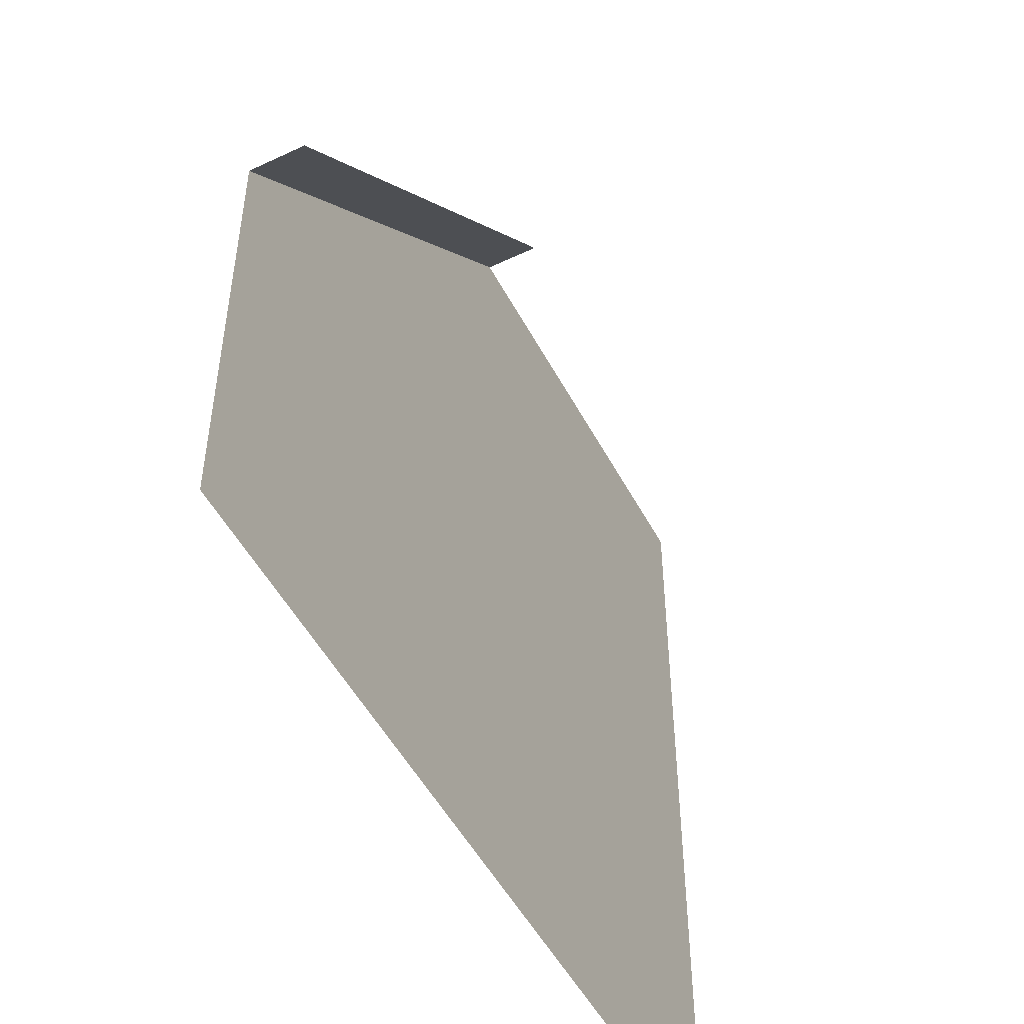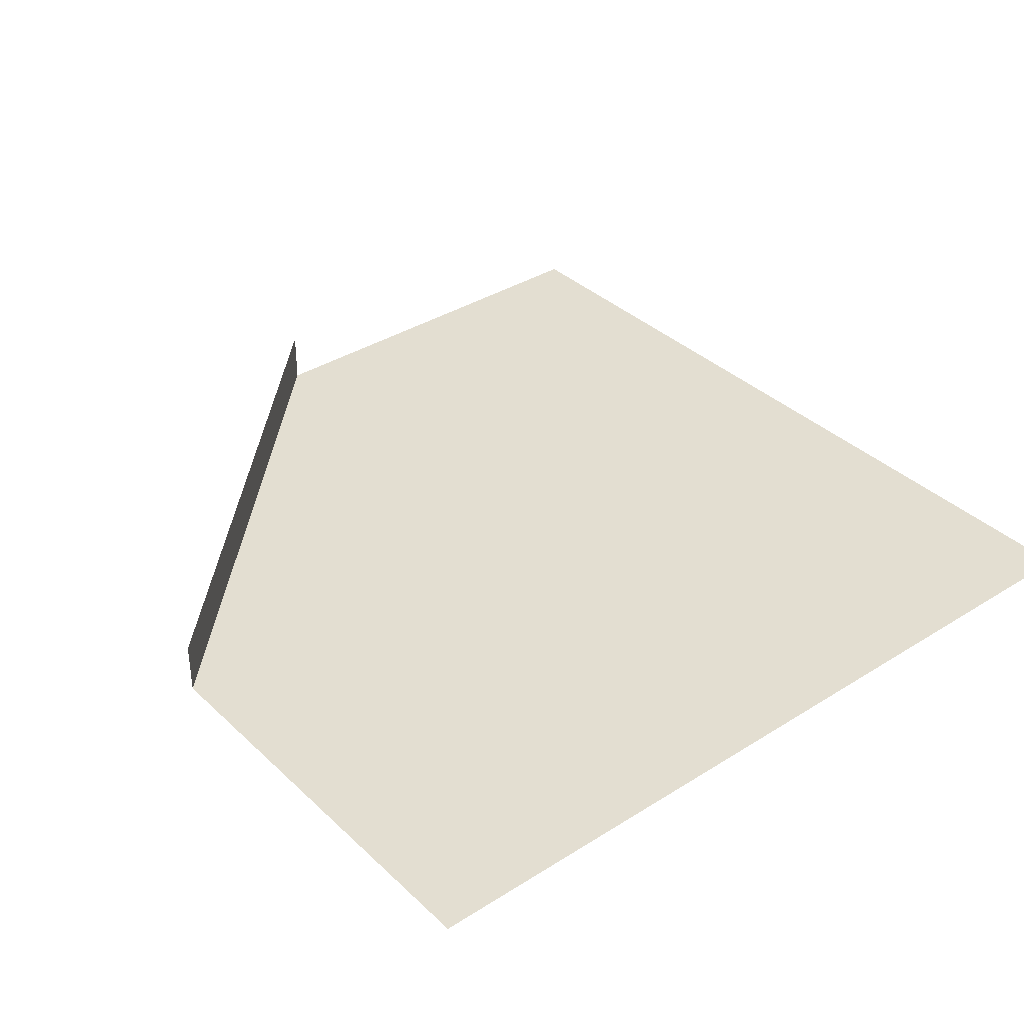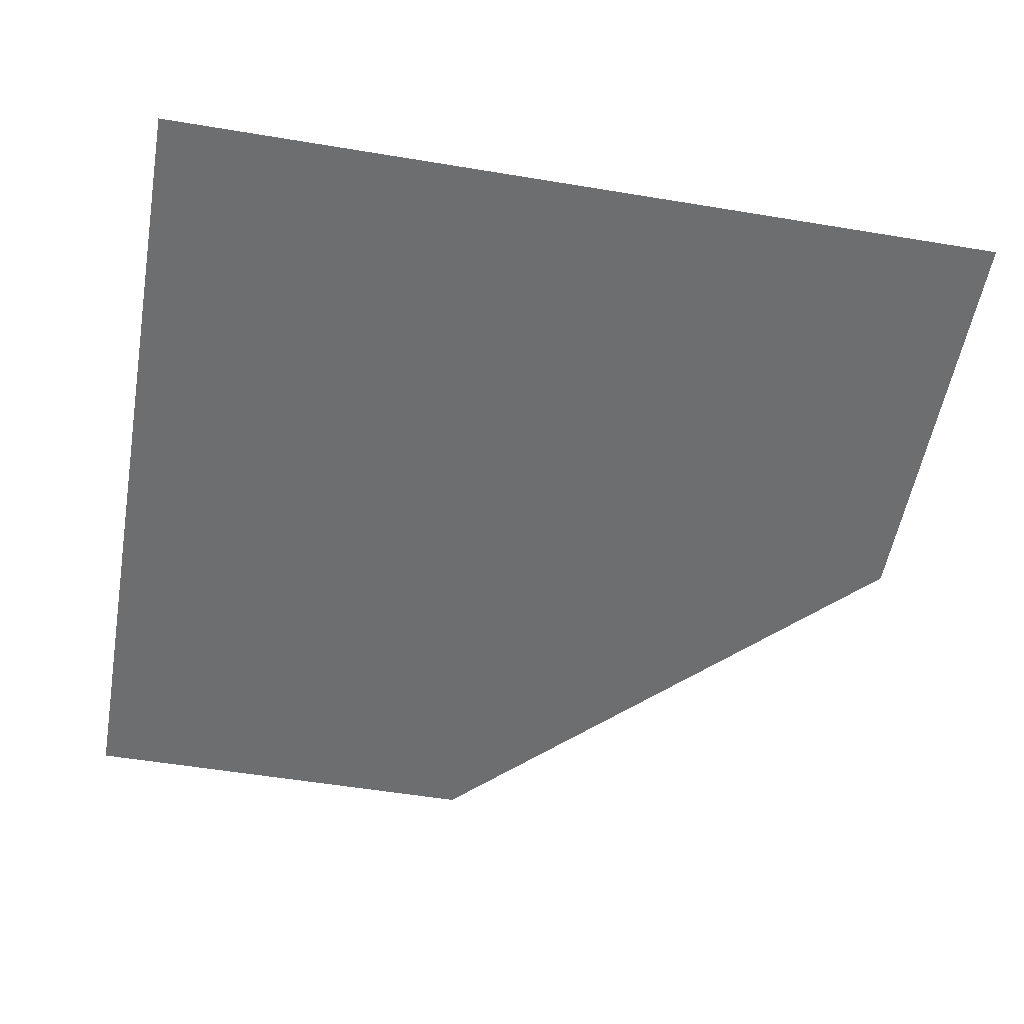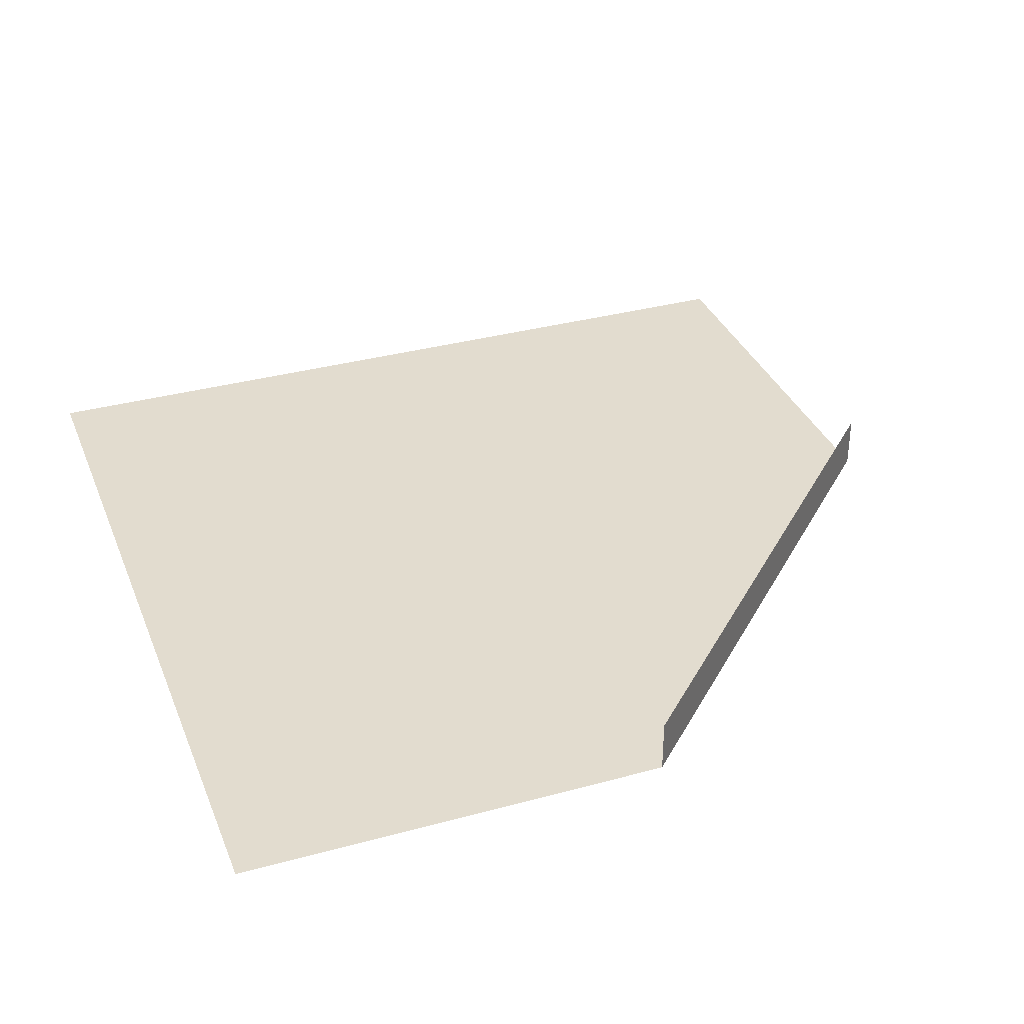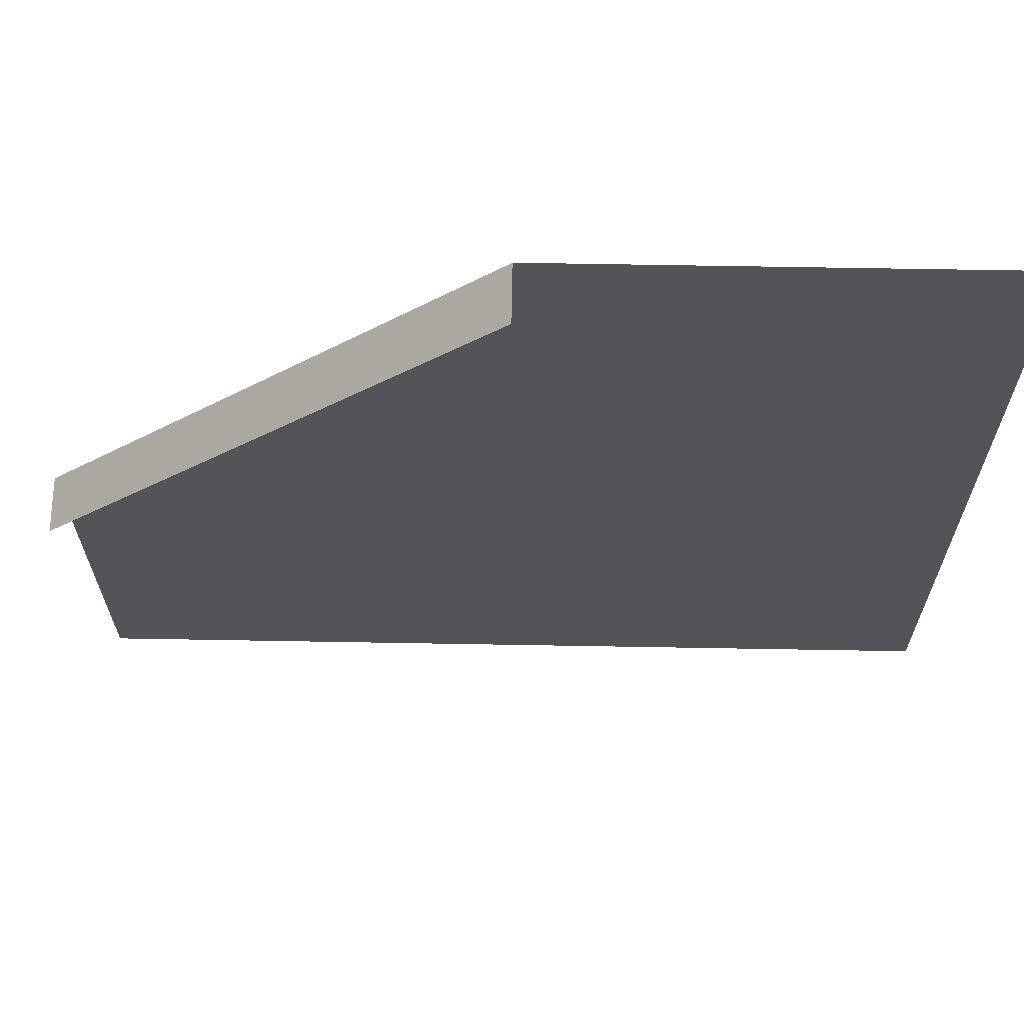
<metadata>
{"format":"obj","ext":"obj","renderer":"f3d","projection":"perspective","resolution":1024,"background":"white","views":[{"elev":-50.9,"azim":117.3,"up":"+Z"},{"elev":36.2,"azim":140.5,"up":"+Y"},{"elev":-54.2,"azim":-100.0,"up":"+Y"},{"elev":34.6,"azim":-20.1,"up":"+Y"},{"elev":66.7,"azim":-179.0,"up":"+Z"}]}
</metadata>
<code>
o ground_decor/4665
v -12 -8 64
v -20 -8 64
v 64 -8 -20
v 64 -8 -12
v 0 0 64
v 0 -8 64
v 64 -8 0
v 64 0 0
v -64 -8 64
v 64 -8 -64
v 0 -8 -32
v -8 -8 -56
v 0 -8 -64
v 8 -8 -56
v 32 -8 -64
v -32 -8 -64
v -32 -8 0
v -56 -8 8
v -64 -8 0
v -56 -8 -8
v -64 -8 -32
v -64 -8 32
v -64 -8 -64
f 1 2 3
f 1 3 4
f 5 6 7
f 5 7 8
f 6 9 10
f 6 10 7
f 11 12 13
f 11 13 14
f 14 13 15
f 13 12 16
f 17 18 19
f 17 19 20
f 20 19 21
f 19 18 22
f 23 10 9

</code>
